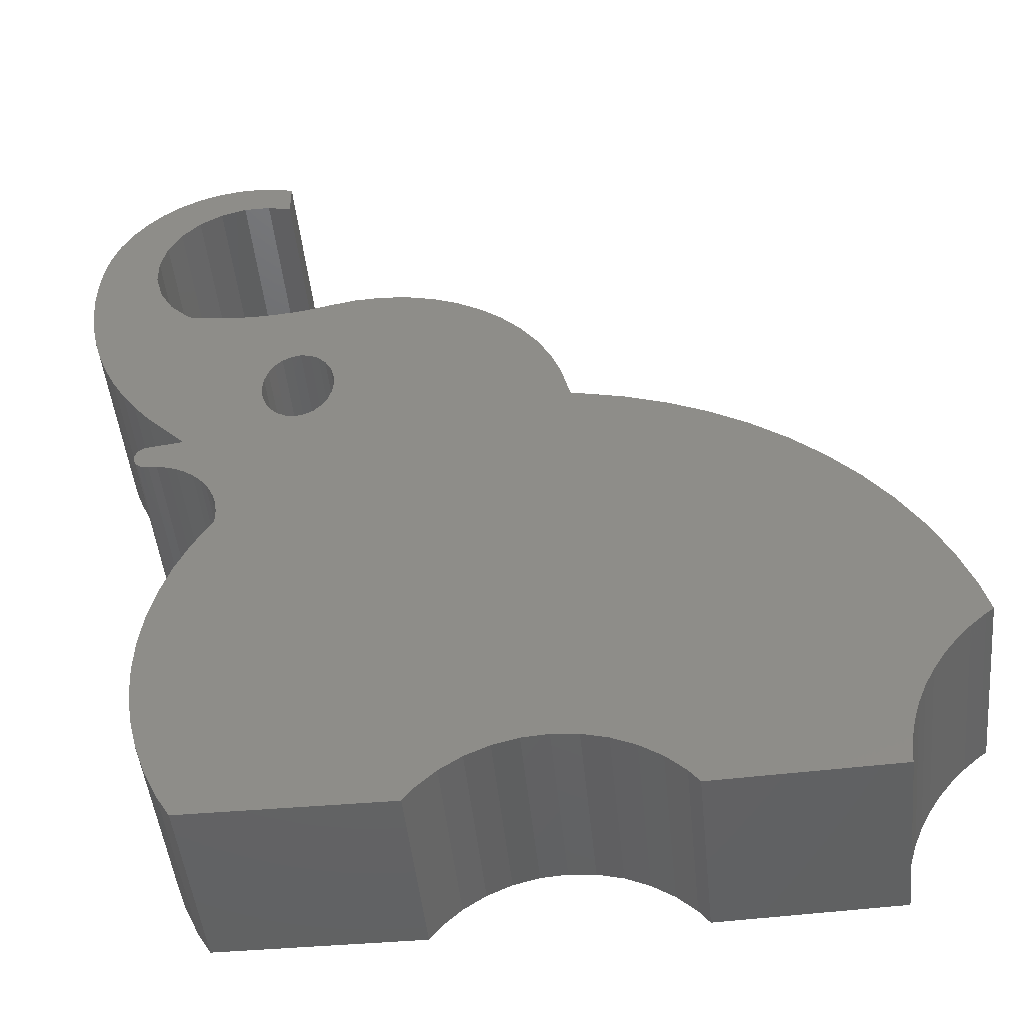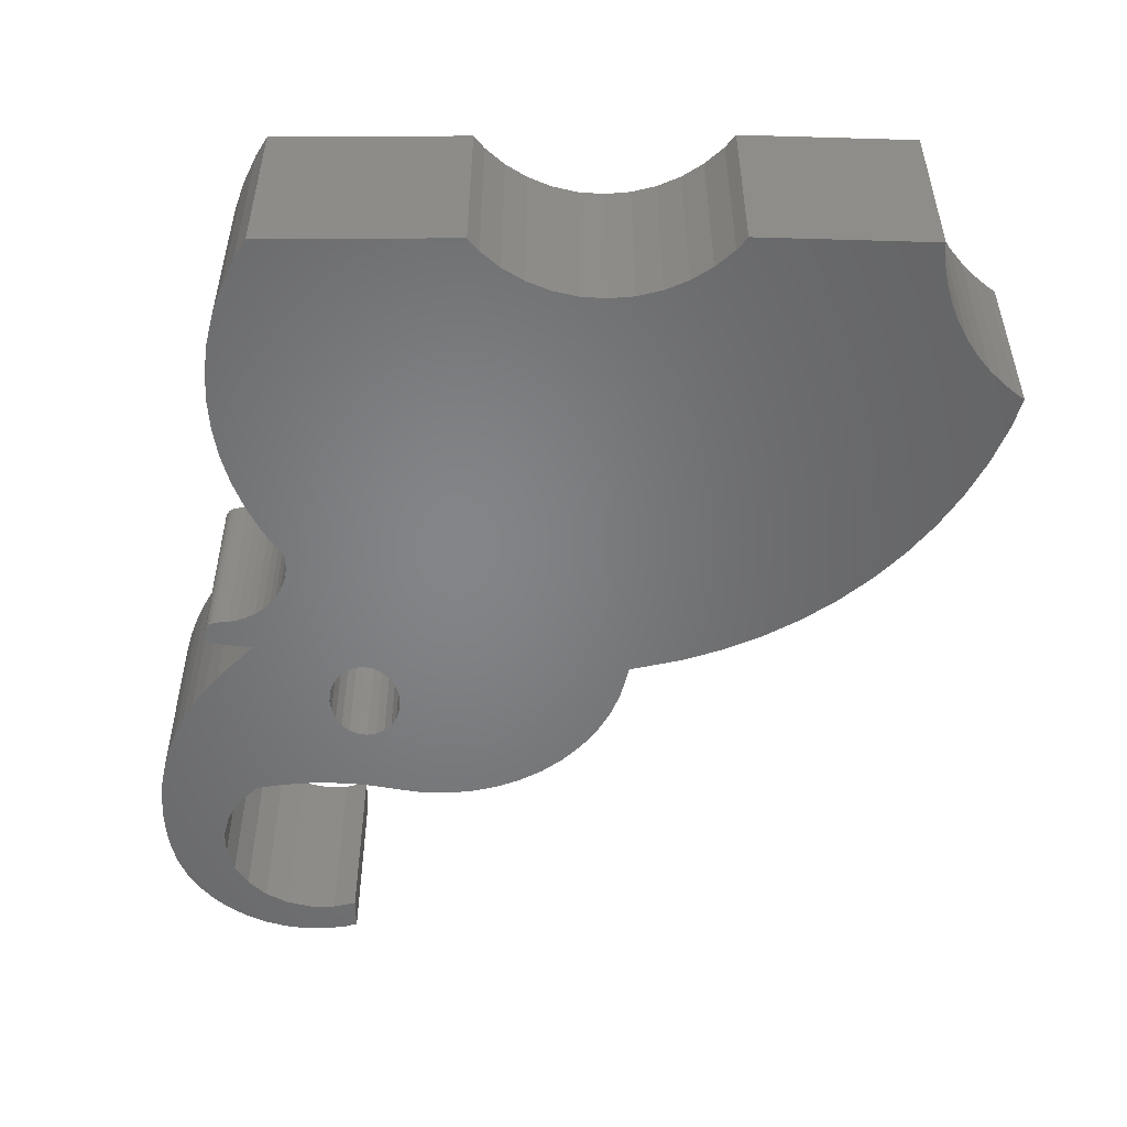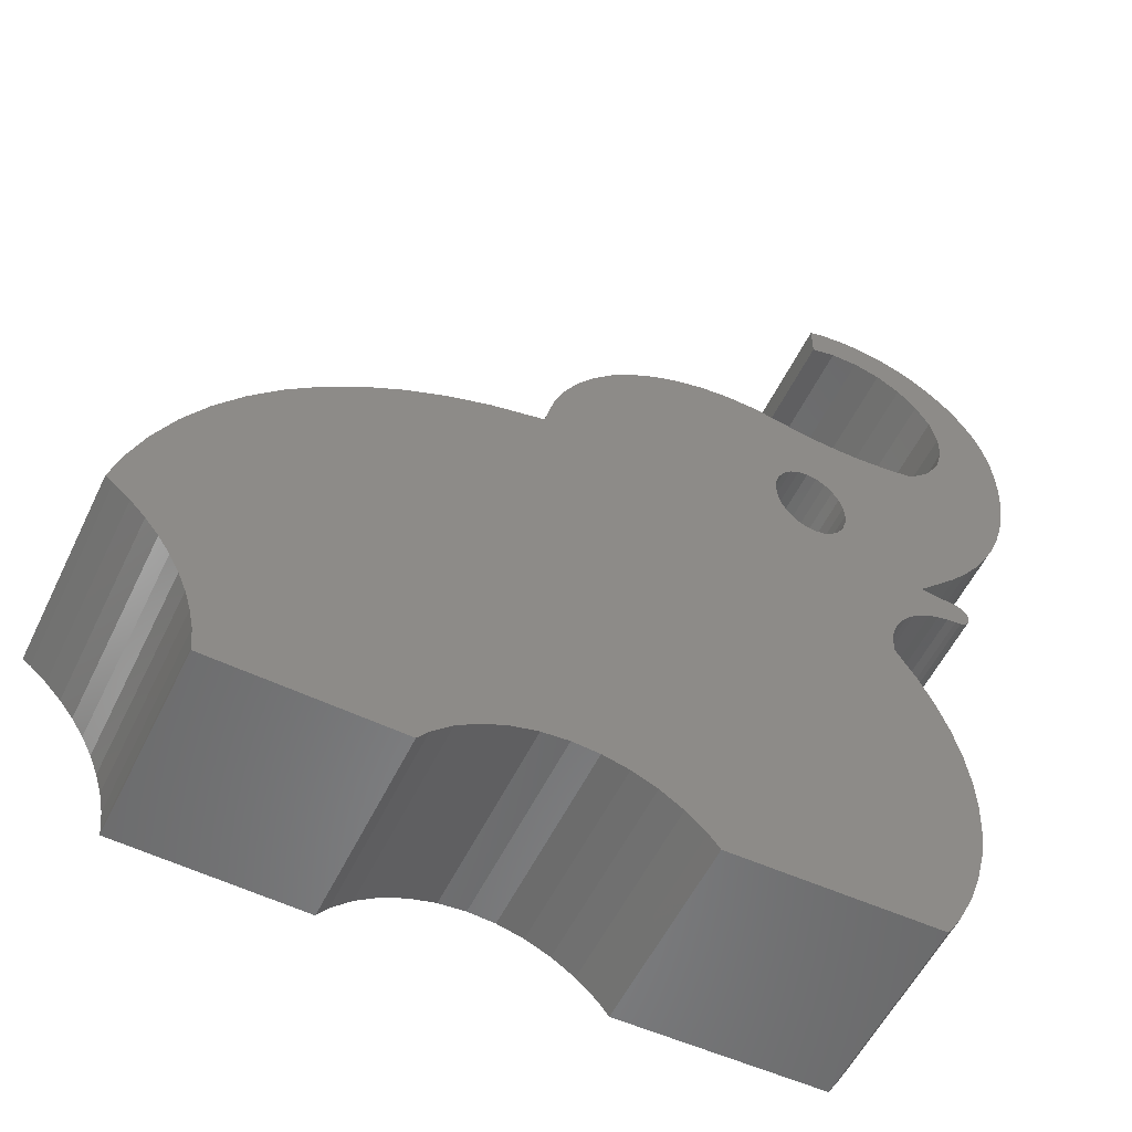
<metadata>
{"format":"stl","ext":"stl","renderer":"f3d","projection":"perspective","resolution":1024,"background":"white","views":[{"elev":-46.5,"azim":5.6,"up":"+Y"},{"elev":-52.0,"azim":0.3,"up":"+Z"},{"elev":-54.8,"azim":154.6,"up":"+Y"}]}
</metadata>
<code>
# stl→obj: 313 verts, 626 faces
v 31.65 -10.07 1.531
v 31.66 -11.32 1.531
v 31.63 -10.69 1.531
v 31.72 -9.454 1.531
v 31.74 -11.94 1.531
v 31.86 -8.873 1.531
v 31.87 -12.55 1.531
v 32.07 -8.326 1.531
v 32.06 -13.15 1.531
v 32.29 -13.73 1.531
v 32.37 -7.816 1.531
v 32.56 -14.29 1.531
v 32.74 -7.356 1.531
v 32.89 -14.83 1.531
v 33.17 -6.955 1.531
v 33.25 -15.34 1.531
v 33.28 -9.271 1.531
v 33.65 -6.622 1.531
v 33.45 -8.611 1.531
v 33.79 -8.018 1.531
v 34.18 -6.364 1.531
v 34.27 -7.532 1.531
v 34.75 -6.187 1.531
v 34.86 -7.187 1.531
v 35.33 -6.095 1.531
v 35.52 -7.006 1.531
v 35.92 -6.09 1.531
v 36.2 -7.002 1.531
v 36.5 -6.172 1.531
v 36.81 -7.146 1.531
v 36.81 -6.263 1.531
v 33.28 -9.954 1.531
v 33.66 -15.82 1.531
v 33.46 -10.61 1.531
v 33.81 -11.2 1.531
v 34.69 -16.84 1.531
v 34.34 -11.73 1.531
v 34.8 -11.81 1.531
v 33.47 -17.23 1.531
v 33.47 -17.43 1.531
v 33.46 -17.33 1.531
v 33.51 -17.14 1.531
v 33.51 -17.52 1.531
v 33.57 -17.6 1.531
v 33.57 -17.07 1.531
v 33.64 -17.66 1.531
v 33.64 -17.01 1.531
v 33.73 -17.69 1.531
v 33.73 -16.97 1.531
v 33.87 -17.71 1.531
v 34.1 -17.73 1.531
v 34.36 -17.78 1.531
v 34.61 -17.87 1.531
v 34.84 -17.99 1.531
v 35.14 -11.86 1.531
v 35.06 -18.15 1.531
v 35.26 -18.33 1.531
v 35.48 -11.9 1.531
v 35.42 -18.54 1.531
v 35.56 -18.76 1.531
v 35.83 -11.92 1.531
v 35.67 -19.01 1.531
v 35.74 -19.27 1.531
v 35.77 -19.53 1.531
v 36.86 -11.9 1.531
v 36.59 -14.93 1.531
v 36.52 -11.92 1.531
v 36.62 -14.62 1.531
v 36.72 -14.32 1.531
v 36.87 -14.07 1.531
v 37.21 -11.86 1.531
v 37.07 -13.88 1.531
v 37.3 -13.76 1.531
v 37.55 -11.81 1.531
v 37.54 -13.71 1.531
v 37.79 -13.76 1.531
v 37.89 -11.75 1.531
v 38.02 -13.88 1.531
v 38.21 -11.68 1.531
v 38.22 -14.07 1.531
v 38.92 -11.55 1.531
v 38.37 -14.32 1.531
v 38.46 -14.62 1.531
v 38.5 -14.93 1.531
v 34.27 -23.86 1.531
v 34.27 -25.53 1.531
v 34.23 -24.7 1.531
v 34.4 -23.04 1.531
v 34.4 -26.35 1.531
v 34.61 -27.16 1.531
v 34.61 -22.23 1.531
v 34.9 -27.94 1.531
v 34.9 -21.45 1.531
v 35.26 -20.7 1.531
v 35.26 -28.69 1.531
v 35.77 -19.88 1.531
v 35.59 -29.22 1.531
v 40.74 -29.22 1.531
v 36.62 -15.25 1.531
v 36.17 -11.93 1.531
v 36.72 -15.54 1.531
v 36.87 -15.79 1.531
v 37.07 -15.99 1.531
v 37.3 -16.11 1.531
v 37.54 -16.15 1.531
v 37.79 -16.11 1.531
v 38.02 -15.99 1.531
v 38.22 -15.79 1.531
v 38.37 -15.54 1.531
v 38.46 -15.25 1.531
v 39.63 -11.52 1.531
v 40.33 -11.59 1.531
v 41.02 -11.75 1.531
v 41.02 -28.88 1.531
v 41.51 -28.42 1.531
v 41.68 -12 1.531
v 42.08 -28.06 1.531
v 42.3 -12.34 1.531
v 42.69 -27.79 1.531
v 42.87 -12.76 1.531
v 43.34 -27.63 1.531
v 43.37 -13.26 1.531
v 44.01 -27.57 1.531
v 43.81 -13.82 1.531
v 44.16 -14.43 1.531
v 44.68 -27.63 1.531
v 44.43 -15.08 1.531
v 44.67 -16.03 1.531
v 46.04 -16.34 1.531
v 45.33 -27.79 1.531
v 45.95 -28.06 1.531
v 46.51 -28.42 1.531
v 47.11 -16.69 1.531
v 47.01 -28.88 1.531
v 47.28 -29.22 1.531
v 48.15 -17.15 1.531
v 51.87 -29.05 1.531
v 49.14 -17.71 1.531
v 50.07 -18.36 1.531
v 50.93 -19.09 1.531
v 51.71 -19.91 1.531
v 51.88 -28.91 1.531
v 52.42 -20.79 1.531
v 51.93 -28.38 1.531
v 52.04 -27.86 1.531
v 52.19 -27.35 1.531
v 52.39 -26.86 1.531
v 52.64 -26.38 1.531
v 53.03 -21.75 1.531
v 52.93 -25.94 1.531
v 53.26 -25.52 1.531
v 53.55 -22.75 1.531
v 53.62 -25.13 1.531
v 53.97 -23.81 1.531
v 54.03 -24.78 1.531
v 54.21 -24.64 1.531
v 36.81 -7.146 5.369
v 36.81 -7.146 6.57
v 36.81 -6.263 6.57
v 36.5 -6.172 6.57
v 35.92 -6.09 6.57
v 35.33 -6.095 6.57
v 34.75 -6.187 6.57
v 34.18 -6.364 6.57
v 33.65 -6.622 6.57
v 33.17 -6.955 6.57
v 32.74 -7.356 6.57
v 32.37 -7.816 6.57
v 32.07 -8.326 6.57
v 31.86 -8.873 6.57
v 31.72 -9.454 6.57
v 31.65 -10.07 6.57
v 31.63 -10.69 6.57
v 31.66 -11.32 6.57
v 31.74 -11.94 6.57
v 31.87 -12.55 6.57
v 32.06 -13.15 6.57
v 32.29 -13.73 6.57
v 32.56 -14.29 6.57
v 32.89 -14.83 6.57
v 33.25 -15.34 6.57
v 33.66 -15.82 6.57
v 34.69 -16.84 6.57
v 33.73 -16.97 6.57
v 33.64 -17.01 6.57
v 33.57 -17.07 6.57
v 33.51 -17.14 6.57
v 33.47 -17.23 6.57
v 33.46 -17.33 6.57
v 33.47 -17.43 6.57
v 33.51 -17.52 6.57
v 33.57 -17.6 6.57
v 33.64 -17.66 6.57
v 33.73 -17.69 6.57
v 33.87 -17.71 6.57
v 34.1 -17.73 6.57
v 34.36 -17.78 6.57
v 34.61 -17.87 6.57
v 34.84 -17.99 6.57
v 35.06 -18.15 6.57
v 35.26 -18.33 6.57
v 35.42 -18.54 6.57
v 35.56 -18.76 6.57
v 35.67 -19.01 6.57
v 35.74 -19.27 6.57
v 35.77 -19.53 6.57
v 35.77 -19.88 6.57
v 35.26 -20.7 6.57
v 34.9 -21.45 6.57
v 34.61 -22.23 6.57
v 34.4 -23.04 6.57
v 34.27 -23.86 6.57
v 34.23 -24.7 6.57
v 34.27 -25.53 6.57
v 34.4 -26.35 6.57
v 34.61 -27.16 6.57
v 34.9 -27.94 6.57
v 35.26 -28.69 6.57
v 35.59 -29.22 6.57
v 40.74 -29.22 6.57
v 41.02 -28.88 6.57
v 41.51 -28.42 6.57
v 42.08 -28.06 6.57
v 42.69 -27.79 6.57
v 43.34 -27.63 6.57
v 44.01 -27.57 6.57
v 44.68 -27.63 6.57
v 45.33 -27.79 6.57
v 45.95 -28.06 6.57
v 46.51 -28.42 6.57
v 47.01 -28.88 6.57
v 47.28 -29.22 6.57
v 51.87 -29.05 6.57
v 51.88 -28.91 6.57
v 51.93 -28.38 6.57
v 52.04 -27.86 6.57
v 52.19 -27.35 6.57
v 52.39 -26.86 6.57
v 52.64 -26.38 6.57
v 52.93 -25.94 6.57
v 53.26 -25.52 6.57
v 53.62 -25.13 6.57
v 54.03 -24.78 6.57
v 54.21 -24.64 6.57
v 53.97 -23.81 6.57
v 53.55 -22.75 6.57
v 53.03 -21.75 6.57
v 52.42 -20.79 6.57
v 51.71 -19.91 6.57
v 50.93 -19.09 6.57
v 50.07 -18.36 6.57
v 49.14 -17.71 6.57
v 48.15 -17.15 6.57
v 47.11 -16.69 6.57
v 46.04 -16.34 6.57
v 44.67 -16.03 6.57
v 44.43 -15.08 6.57
v 44.16 -14.43 6.57
v 43.81 -13.82 6.57
v 43.37 -13.26 6.57
v 42.87 -12.76 6.57
v 42.3 -12.34 6.57
v 41.68 -12 6.57
v 41.02 -11.75 6.57
v 40.33 -11.59 6.57
v 39.63 -11.52 6.57
v 38.92 -11.55 6.57
v 38.21 -11.68 6.57
v 37.89 -11.75 6.57
v 37.55 -11.81 6.57
v 37.21 -11.86 6.57
v 36.86 -11.9 6.57
v 36.52 -11.92 6.57
v 36.17 -11.93 6.57
v 35.83 -11.92 6.57
v 35.48 -11.9 6.57
v 35.14 -11.86 6.57
v 34.8 -11.81 6.57
v 34.34 -11.73 6.57
v 33.81 -11.2 6.57
v 33.46 -10.61 6.57
v 33.28 -9.954 6.57
v 33.28 -9.271 6.57
v 33.45 -8.611 6.57
v 33.79 -8.018 6.57
v 34.27 -7.532 6.57
v 34.86 -7.187 6.57
v 35.52 -7.006 6.57
v 36.2 -7.002 6.57
v 36.72 -15.54 6.57
v 36.62 -15.25 6.57
v 36.59 -14.93 6.57
v 36.62 -14.62 6.57
v 36.72 -14.32 6.57
v 36.87 -14.07 6.57
v 37.07 -13.88 6.57
v 37.3 -13.76 6.57
v 37.54 -13.71 6.57
v 37.79 -13.76 6.57
v 38.02 -13.88 6.57
v 38.22 -14.07 6.57
v 38.37 -14.32 6.57
v 38.46 -14.62 6.57
v 38.5 -14.93 6.57
v 38.46 -15.25 6.57
v 38.37 -15.54 6.57
v 38.22 -15.79 6.57
v 38.02 -15.99 6.57
v 37.79 -16.11 6.57
v 37.54 -16.15 6.57
v 37.3 -16.11 6.57
v 37.07 -15.99 6.57
v 36.87 -15.79 6.57
f 1 2 3
f 2 1 4
f 2 4 5
f 5 4 6
f 5 6 7
f 7 6 8
f 7 8 9
f 9 8 10
f 10 8 11
f 10 11 12
f 12 11 13
f 12 13 14
f 14 13 15
f 14 15 16
f 16 15 17
f 17 15 18
f 17 18 19
f 19 18 20
f 20 18 21
f 20 21 22
f 22 21 23
f 22 23 24
f 24 23 25
f 24 25 26
f 26 25 27
f 26 27 28
f 28 27 29
f 28 29 30
f 30 29 31
f 16 32 33
f 32 16 17
f 33 32 34
f 33 34 35
f 33 35 36
f 36 35 37
f 36 37 38
f 39 40 41
f 40 39 42
f 40 42 43
f 43 42 44
f 44 42 45
f 44 45 46
f 46 45 47
f 46 47 48
f 48 47 49
f 48 49 36
f 48 36 50
f 50 36 51
f 51 36 52
f 52 36 53
f 53 36 54
f 54 36 38
f 54 38 55
f 54 55 56
f 56 55 57
f 57 55 58
f 57 58 59
f 59 58 60
f 60 58 61
f 60 61 62
f 62 61 63
f 63 61 64
f 65 66 67
f 66 65 68
f 68 65 69
f 69 65 70
f 70 65 71
f 70 71 72
f 72 71 73
f 73 71 74
f 73 74 75
f 75 74 76
f 76 74 77
f 76 77 78
f 78 77 79
f 78 79 80
f 80 79 81
f 80 81 82
f 82 81 83
f 83 81 84
f 85 86 87
f 86 85 88
f 86 88 89
f 89 88 90
f 90 88 91
f 90 91 92
f 92 91 93
f 92 93 94
f 92 94 95
f 95 94 96
f 95 96 97
f 97 96 98
f 98 96 64
f 98 64 99
f 99 64 61
f 99 61 100
f 99 100 66
f 66 100 67
f 98 99 101
f 98 101 102
f 98 102 103
f 98 103 104
f 98 104 105
f 98 105 106
f 98 106 107
f 98 107 108
f 98 108 109
f 98 109 110
f 98 110 84
f 98 84 81
f 98 81 111
f 98 111 112
f 98 112 113
f 98 113 114
f 114 113 115
f 115 113 116
f 115 116 117
f 117 116 118
f 117 118 119
f 119 118 120
f 119 120 121
f 121 120 122
f 121 122 123
f 123 122 124
f 123 124 125
f 123 125 126
f 126 125 127
f 126 127 128
f 126 128 129
f 126 129 130
f 130 129 131
f 131 129 132
f 132 129 133
f 132 133 134
f 134 133 135
f 135 133 136
f 135 136 137
f 137 136 138
f 137 138 139
f 137 139 140
f 137 140 141
f 137 141 142
f 142 141 143
f 142 143 144
f 144 143 145
f 145 143 146
f 146 143 147
f 147 143 148
f 148 143 149
f 148 149 150
f 150 149 151
f 151 149 152
f 151 152 153
f 153 152 154
f 153 154 155
f 155 154 156
f 31 157 30
f 157 31 158
f 158 31 159
f 160 31 29
f 31 160 159
f 161 29 27
f 29 161 160
f 162 27 25
f 27 162 161
f 163 25 23
f 25 163 162
f 164 23 21
f 23 164 163
f 165 21 18
f 21 165 164
f 166 18 15
f 18 166 165
f 167 15 13
f 15 167 166
f 167 11 168
f 11 167 13
f 168 8 169
f 8 168 11
f 169 6 170
f 6 169 8
f 170 4 171
f 4 170 6
f 171 1 172
f 1 171 4
f 172 3 173
f 3 172 1
f 173 2 174
f 2 173 3
f 174 5 175
f 5 174 2
f 175 7 176
f 7 175 5
f 176 9 177
f 9 176 7
f 177 10 178
f 10 177 9
f 178 12 179
f 12 178 10
f 179 14 180
f 14 179 12
f 180 16 181
f 16 180 14
f 181 33 182
f 33 181 16
f 183 33 36
f 33 183 182
f 184 36 49
f 36 184 183
f 185 49 47
f 49 185 184
f 186 47 45
f 47 186 185
f 186 42 187
f 42 186 45
f 187 39 188
f 39 187 42
f 188 41 189
f 41 188 39
f 189 40 190
f 40 189 41
f 190 43 191
f 43 190 40
f 191 44 192
f 44 191 43
f 193 44 46
f 44 193 192
f 194 46 48
f 46 194 193
f 195 48 50
f 48 195 194
f 196 50 51
f 50 196 195
f 197 51 52
f 51 197 196
f 198 52 53
f 52 198 197
f 199 53 54
f 53 199 198
f 200 54 56
f 54 200 199
f 201 56 57
f 56 201 200
f 201 59 202
f 59 201 57
f 202 60 203
f 60 202 59
f 203 62 204
f 62 203 60
f 204 63 205
f 63 204 62
f 205 64 206
f 64 205 63
f 206 96 207
f 96 206 64
f 207 94 208
f 94 207 96
f 208 93 209
f 93 208 94
f 209 91 210
f 91 209 93
f 210 88 211
f 88 210 91
f 211 85 212
f 85 211 88
f 212 87 213
f 87 212 85
f 213 86 214
f 86 213 87
f 214 89 215
f 89 214 86
f 215 90 216
f 90 215 89
f 216 92 217
f 92 216 90
f 217 95 218
f 95 217 92
f 218 97 219
f 97 218 95
f 220 97 98
f 97 220 219
f 114 220 98
f 220 114 221
f 222 114 115
f 114 222 221
f 223 115 117
f 115 223 222
f 224 117 119
f 117 224 223
f 225 119 121
f 119 225 224
f 226 121 123
f 121 226 225
f 227 123 126
f 123 227 226
f 228 126 130
f 126 228 227
f 229 130 131
f 130 229 228
f 230 131 132
f 131 230 229
f 231 132 134
f 132 231 230
f 231 135 232
f 135 231 134
f 233 135 137
f 135 233 232
f 142 233 137
f 233 142 234
f 144 234 142
f 234 144 235
f 145 235 144
f 235 145 236
f 146 236 145
f 236 146 237
f 147 237 146
f 237 147 238
f 148 238 147
f 238 148 239
f 150 239 148
f 239 150 240
f 151 240 150
f 240 151 241
f 153 241 151
f 241 153 242
f 243 153 155
f 153 243 242
f 244 155 156
f 155 244 243
f 154 244 156
f 244 154 245
f 152 245 154
f 245 152 246
f 149 246 152
f 246 149 247
f 143 247 149
f 247 143 248
f 141 248 143
f 248 141 249
f 140 249 141
f 249 140 250
f 251 140 139
f 140 251 250
f 252 139 138
f 139 252 251
f 253 138 136
f 138 253 252
f 254 136 133
f 136 254 253
f 255 133 129
f 133 255 254
f 256 129 128
f 129 256 255
f 127 256 128
f 256 127 257
f 125 257 127
f 257 125 258
f 124 258 125
f 258 124 259
f 122 259 124
f 259 122 260
f 261 122 120
f 122 261 260
f 262 120 118
f 120 262 261
f 263 118 116
f 118 263 262
f 264 116 113
f 116 264 263
f 265 113 112
f 113 265 264
f 266 112 111
f 112 266 265
f 267 111 81
f 111 267 266
f 268 81 79
f 81 268 267
f 269 79 77
f 79 269 268
f 270 77 74
f 77 270 269
f 271 74 71
f 74 271 270
f 272 71 65
f 71 272 271
f 273 65 67
f 65 273 272
f 274 67 100
f 67 274 273
f 275 100 61
f 100 275 274
f 276 61 58
f 61 276 275
f 277 58 55
f 58 277 276
f 278 55 38
f 55 278 277
f 279 38 37
f 38 279 278
f 280 37 35
f 37 280 279
f 34 280 35
f 280 34 281
f 32 281 34
f 281 32 282
f 17 282 32
f 282 17 283
f 19 283 17
f 283 19 284
f 20 284 19
f 284 20 285
f 22 285 20
f 285 22 286
f 287 22 24
f 22 287 286
f 288 24 26
f 24 288 287
f 289 26 28
f 26 289 288
f 157 28 30
f 28 157 289
f 289 157 158
f 99 290 101
f 290 99 291
f 66 291 99
f 291 66 292
f 68 292 66
f 292 68 293
f 69 293 68
f 293 69 294
f 70 294 69
f 294 70 295
f 296 70 72
f 70 296 295
f 297 72 73
f 72 297 296
f 298 73 75
f 73 298 297
f 299 75 76
f 75 299 298
f 300 76 78
f 76 300 299
f 301 78 80
f 78 301 300
f 301 82 302
f 82 301 80
f 302 83 303
f 83 302 82
f 303 84 304
f 84 303 83
f 304 110 305
f 110 304 84
f 305 109 306
f 109 305 110
f 306 108 307
f 108 306 109
f 308 108 107
f 108 308 307
f 309 107 106
f 107 309 308
f 310 106 105
f 106 310 309
f 311 105 104
f 105 311 310
f 312 104 103
f 104 312 311
f 313 103 102
f 103 313 312
f 101 313 102
f 313 101 290
f 214 212 213
f 212 214 215
f 212 215 211
f 211 215 216
f 211 216 210
f 210 216 217
f 210 217 209
f 209 217 208
f 208 217 218
f 208 218 207
f 207 218 219
f 207 219 220
f 207 220 206
f 206 220 291
f 206 291 275
f 275 291 274
f 274 291 292
f 274 292 273
f 291 220 290
f 290 220 313
f 313 220 312
f 312 220 311
f 311 220 310
f 310 220 309
f 309 220 308
f 308 220 307
f 307 220 306
f 306 220 305
f 305 220 304
f 304 220 267
f 267 220 266
f 266 220 265
f 265 220 264
f 264 220 221
f 264 221 222
f 264 222 263
f 263 222 223
f 263 223 262
f 262 223 224
f 262 224 261
f 261 224 225
f 261 225 260
f 260 225 226
f 260 226 259
f 259 226 258
f 258 226 227
f 258 227 257
f 257 227 256
f 256 227 255
f 255 227 228
f 255 228 229
f 255 229 230
f 255 230 254
f 254 230 231
f 254 231 232
f 254 232 253
f 253 232 233
f 253 233 252
f 252 233 251
f 251 233 250
f 250 233 249
f 249 233 234
f 249 234 248
f 248 234 235
f 248 235 236
f 248 236 237
f 248 237 238
f 248 238 239
f 248 239 247
f 247 239 240
f 247 240 241
f 247 241 246
f 246 241 242
f 246 242 245
f 245 242 243
f 245 243 244
f 292 272 273
f 272 292 293
f 272 293 294
f 272 294 295
f 272 295 271
f 271 295 296
f 271 296 297
f 271 297 270
f 270 297 298
f 270 298 299
f 270 299 269
f 269 299 300
f 269 300 268
f 268 300 301
f 268 301 267
f 267 301 302
f 267 302 303
f 267 303 304
f 190 188 189
f 188 190 191
f 188 191 187
f 187 191 192
f 187 192 186
f 186 192 193
f 186 193 185
f 185 193 194
f 185 194 184
f 184 194 183
f 183 194 195
f 183 195 196
f 183 196 197
f 183 197 198
f 183 198 199
f 183 199 278
f 278 199 277
f 277 199 200
f 277 200 201
f 277 201 276
f 276 201 202
f 276 202 203
f 276 203 275
f 275 203 204
f 275 204 205
f 275 205 206
f 181 282 283
f 282 181 182
f 282 182 281
f 281 182 280
f 280 182 183
f 280 183 279
f 279 183 278
f 174 172 173
f 172 174 171
f 171 174 175
f 171 175 170
f 170 175 176
f 170 176 169
f 169 176 177
f 169 177 178
f 169 178 168
f 168 178 179
f 168 179 167
f 167 179 180
f 167 180 166
f 166 180 181
f 166 181 283
f 166 283 165
f 165 283 284
f 165 284 285
f 165 285 164
f 164 285 286
f 164 286 163
f 163 286 287
f 163 287 162
f 162 287 288
f 162 288 161
f 161 288 289
f 161 289 160
f 160 289 158
f 160 158 159

</code>
